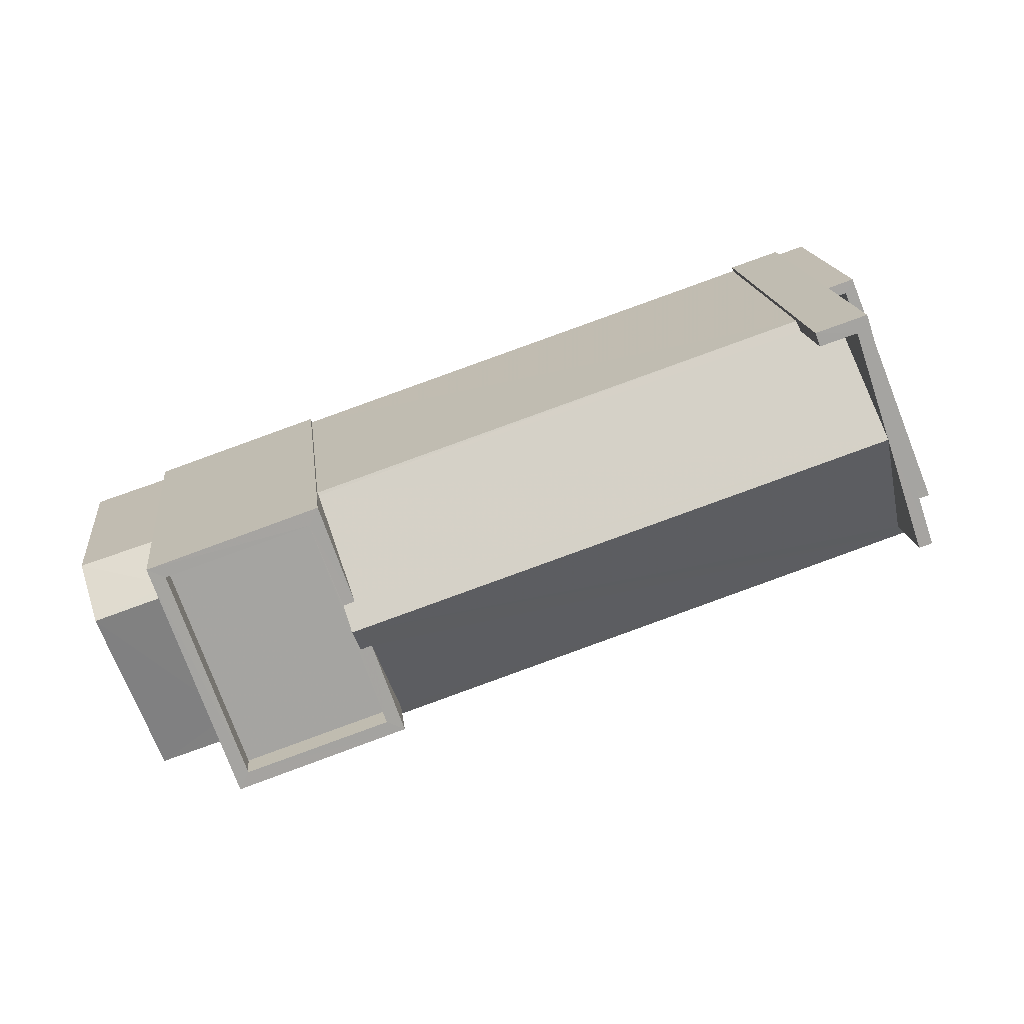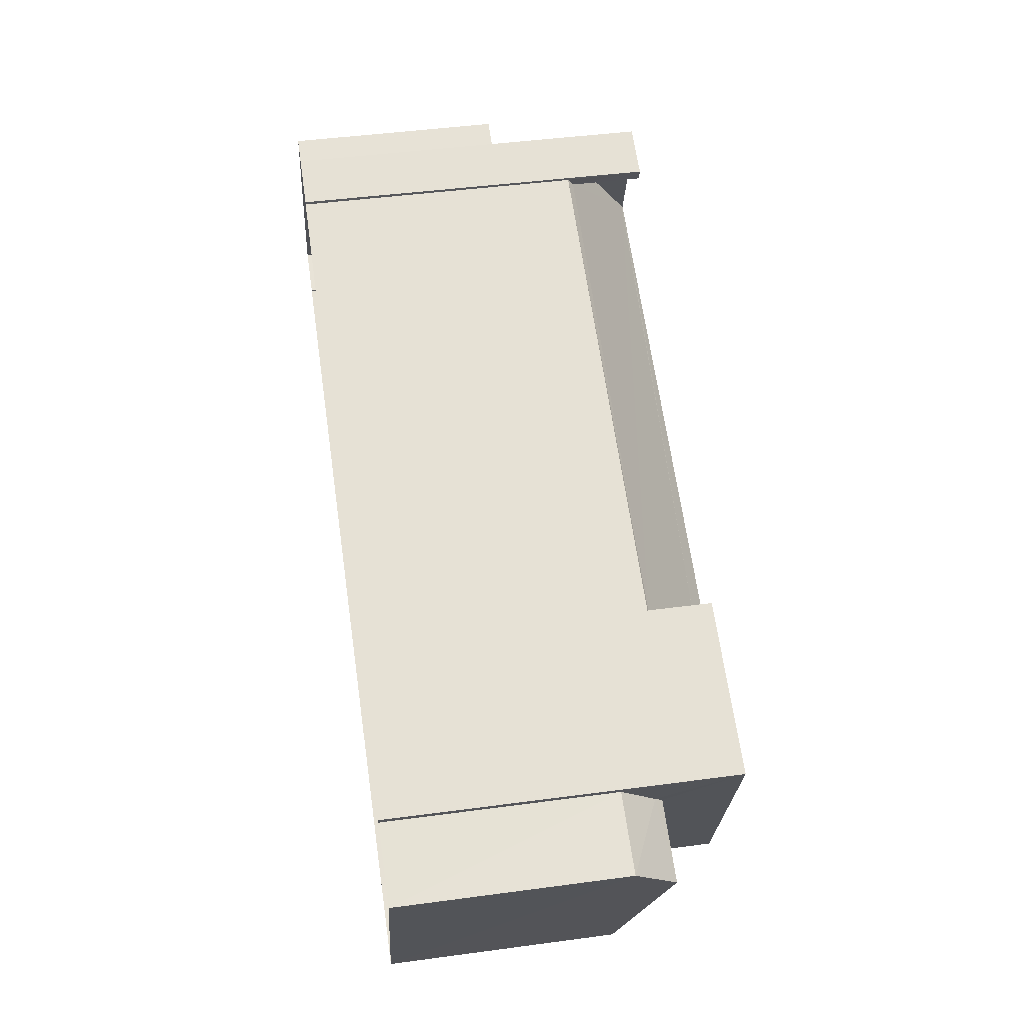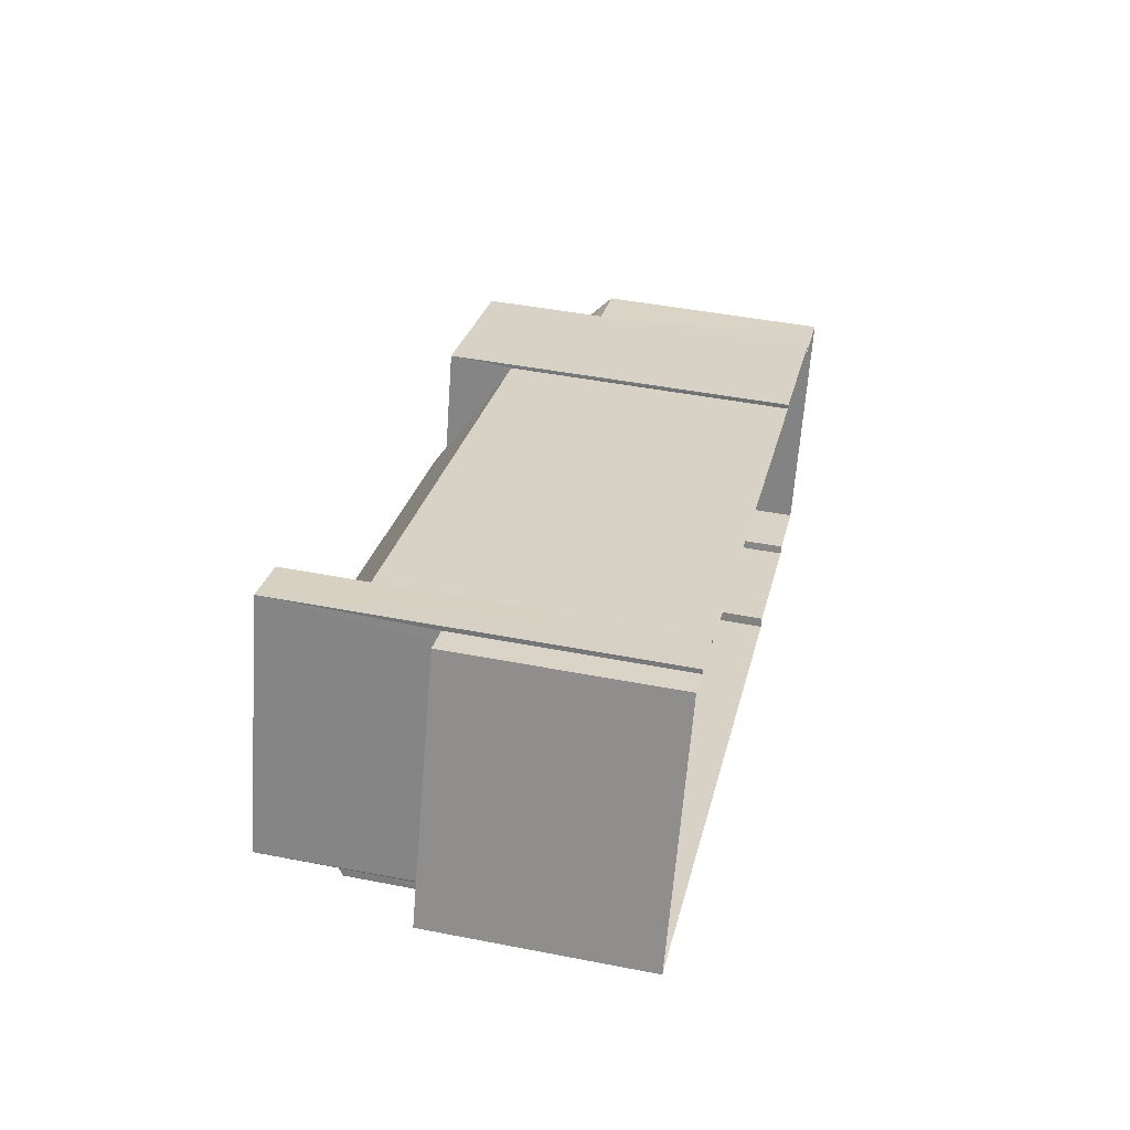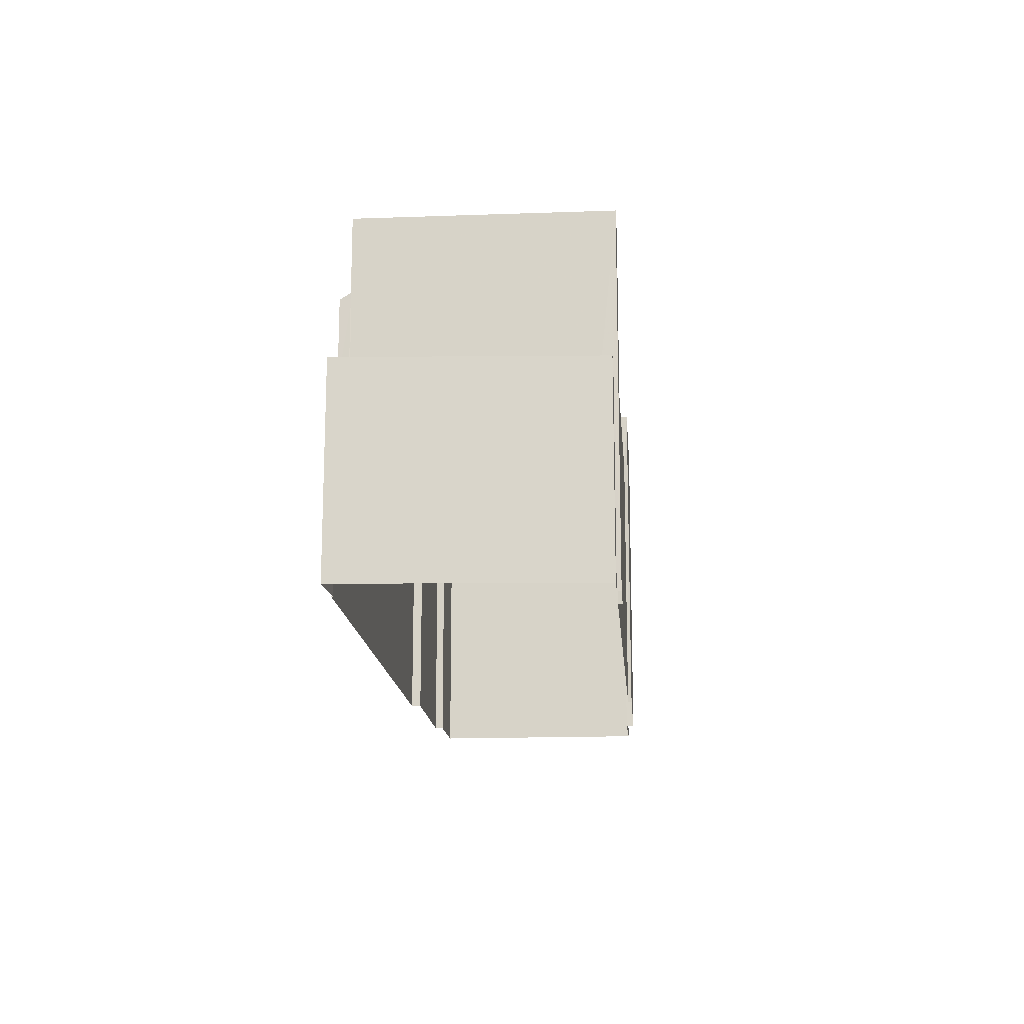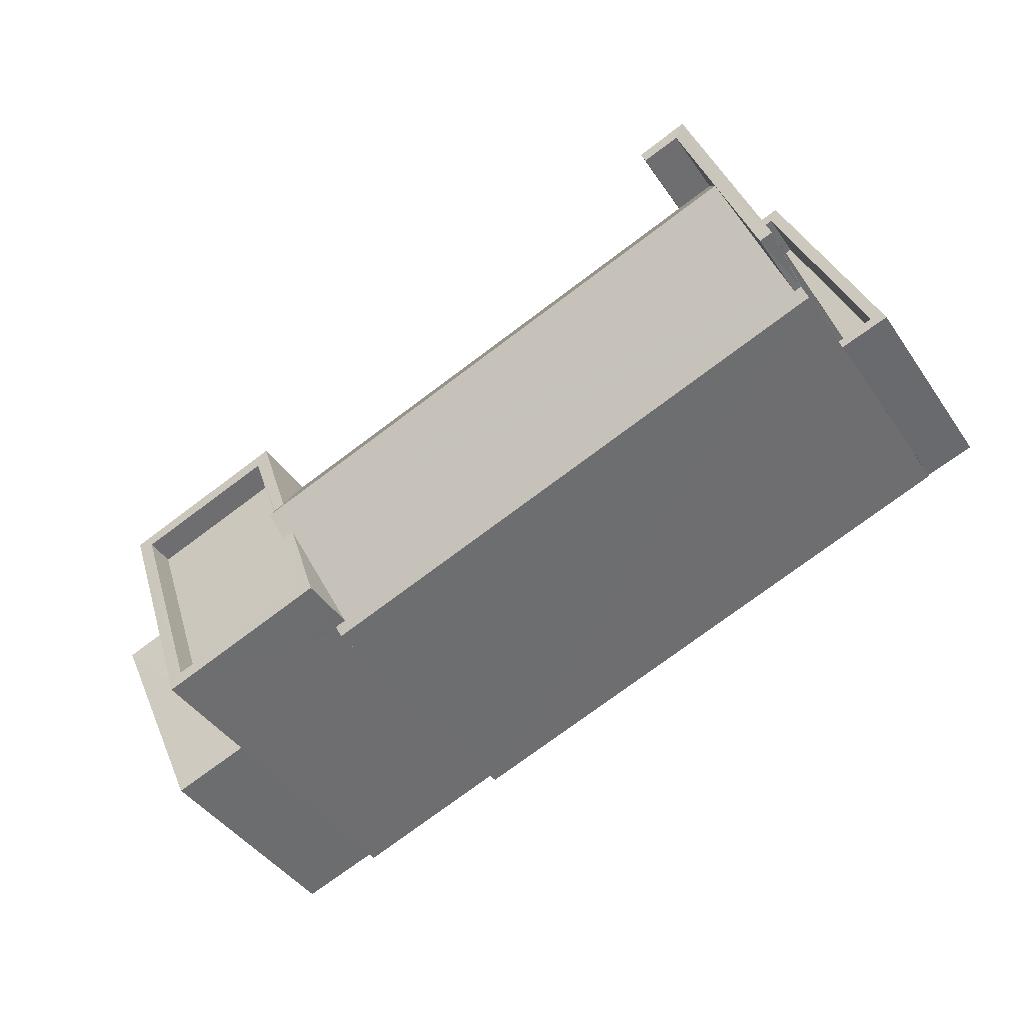
<metadata>
{"format":"obj","ext":"obj","renderer":"f3d","projection":"perspective","resolution":1024,"background":"white","views":[{"elev":17.0,"azim":-6.6,"up":"+Y"},{"elev":46.7,"azim":-98.6,"up":"+Y"},{"elev":45.2,"azim":102.7,"up":"+Y"},{"elev":-15.7,"azim":113.1,"up":"+Z"},{"elev":-43.8,"azim":32.2,"up":"+Y"}]}
</metadata>
<code>
v -8.863e+04 -1.001e+05 2.858
v -8.863e+04 -1.001e+05 2.858
v -8.863e+04 -1.001e+05 2.858
v -8.863e+04 -1.001e+05 2.858
v -8.863e+04 -1.001e+05 2.859
v -8.863e+04 -1.001e+05 2.858
v -8.862e+04 -1.001e+05 2.858
v -8.862e+04 -1.001e+05 2.858
v -8.862e+04 -1.001e+05 2.858
v -8.862e+04 -1.001e+05 2.858
v -8.862e+04 -1.001e+05 2.859
v -8.861e+04 -1.001e+05 2.858
v -8.863e+04 -1.001e+05 2.859
v -8.863e+04 -1.001e+05 2.859
v -8.863e+04 -1.001e+05 2.859
v -8.862e+04 -1.001e+05 2.858
v -8.863e+04 -1.001e+05 2.859
v -8.862e+04 -1.001e+05 2.859
v -8.862e+04 -1.001e+05 7.363
v -8.862e+04 -1.001e+05 7.363
v -8.862e+04 -1.001e+05 7.363
v -8.862e+04 -1.001e+05 7.362
v -8.862e+04 -1.001e+05 7.362
v -8.862e+04 -1.001e+05 7.362
v -8.862e+04 -1.001e+05 7.362
v -8.861e+04 -1.001e+05 7.363
v -8.861e+04 -1.001e+05 7.363
v -8.862e+04 -1.001e+05 7.363
v -8.863e+04 -1.001e+05 7.808
v -8.863e+04 -1.001e+05 7.808
v -8.863e+04 -1.001e+05 8.607
v -8.863e+04 -1.001e+05 7.96
v -8.863e+04 -1.001e+05 8.778
v -8.863e+04 -1.001e+05 8.778
v -8.863e+04 -1.001e+05 10.37
v -8.863e+04 -1.001e+05 10.7
v -8.863e+04 -1.001e+05 10.37
v -8.863e+04 -1.001e+05 9.031
v -8.862e+04 -1.001e+05 10.67
v -8.862e+04 -1.001e+05 10.7
v -8.863e+04 -1.001e+05 10.37
v -8.863e+04 -1.001e+05 10.37
v -8.863e+04 -1.001e+05 10.37
v -8.863e+04 -1.001e+05 10.37
v -8.863e+04 -1.001e+05 10.37
v -8.863e+04 -1.001e+05 10.37
v -8.862e+04 -1.001e+05 9.15
v -8.862e+04 -1.001e+05 9.15
v -8.862e+04 -1.001e+05 8.998
v -8.863e+04 -1.001e+05 10.37
v -8.863e+04 -1.001e+05 10.37
v -8.863e+04 -1.001e+05 10.37
v -8.863e+04 -1.001e+05 10.37
v -8.862e+04 -1.001e+05 9.132
v -8.862e+04 -1.001e+05 8.997
v -8.862e+04 -1.001e+05 9.131
v -8.863e+04 -1.001e+05 8.997
v -8.862e+04 -1.001e+05 6.363
v -8.861e+04 -1.001e+05 6.363
v -8.862e+04 -1.001e+05 6.362
v -8.862e+04 -1.001e+05 6.362
v -8.863e+04 -1.001e+05 9.768
v -8.863e+04 -1.001e+05 9.768
v -8.863e+04 -1.001e+05 9.768
v -8.863e+04 -1.001e+05 9.768
v -8.863e+04 -1.001e+05 7.808
v -8.863e+04 -1.001e+05 7.808
v -8.862e+04 -1.001e+05 10.7
v -8.862e+04 -1.001e+05 10.7
v -8.862e+04 -1.001e+05 10.7
v -8.862e+04 -1.001e+05 10.7
v -8.862e+04 -1.001e+05 10.7
v -8.862e+04 -1.001e+05 10.7
v -8.863e+04 -1.001e+05 8.998
v -8.863e+04 -1.001e+05 9.124
v -8.863e+04 -1.001e+05 9.123
v -8.863e+04 -1.001e+05 8.998
v -8.862e+04 -1.001e+05 8.998
f 1 2 3
f 2 1 4
f 5 6 4
f 7 8 9
f 10 11 8
f 10 12 11
f 13 14 15
f 5 4 14
f 8 16 9
f 15 1 16
f 11 17 15
f 18 17 11
f 4 1 15
f 11 16 8
f 14 4 15
f 11 15 16
f 19 20 21
f 22 23 24
f 22 25 23
f 26 27 20
f 25 27 26
f 21 27 28
f 25 22 27
f 20 27 21
f 29 30 31
f 32 33 34
f 35 36 37
f 38 37 39
f 37 40 39
f 37 36 40
f 41 42 43
f 42 44 43
f 45 46 42
f 46 44 42
f 47 48 49
f 49 48 36
f 48 40 36
f 43 50 41
f 45 51 46
f 46 51 52
f 53 51 41
f 52 51 37
f 50 53 41
f 37 51 35
f 35 51 53
f 54 55 38
f 56 54 39
f 55 57 38
f 54 38 39
f 58 59 60
f 61 58 60
f 31 30 34
f 33 31 34
f 62 63 64
f 62 65 63
f 32 34 66
f 67 32 66
f 68 69 40
f 70 71 72
f 71 40 73
f 72 71 73
f 40 69 73
f 74 75 76
f 50 36 53
f 50 49 36
f 49 75 74
f 50 75 49
f 13 15 77
f 13 77 44
f 76 43 44
f 76 75 43
f 77 76 44
f 12 26 20
f 11 12 20
f 61 60 22
f 24 61 22
f 4 29 2
f 46 2 29
f 46 33 44
f 13 67 14
f 44 67 13
f 32 67 44
f 46 29 31
f 44 33 32
f 46 31 33
f 30 6 5
f 66 30 5
f 29 6 30
f 29 4 6
f 58 27 59
f 58 28 27
f 19 78 20
f 11 20 18
f 18 20 49
f 20 78 49
f 54 71 70
f 54 56 71
f 28 58 61
f 28 69 21
f 69 24 73
f 7 23 8
f 73 23 7
f 28 61 24
f 24 23 73
f 69 28 24
f 34 30 66
f 77 17 74
f 77 15 17
f 51 62 64
f 51 45 62
f 52 3 2
f 46 52 2
f 8 25 10
f 8 23 25
f 42 65 62
f 45 42 62
f 75 50 43
f 1 55 16
f 1 57 55
f 78 47 49
f 53 36 35
f 25 26 12
f 10 25 12
f 22 60 59
f 27 22 59
f 63 51 64
f 63 41 51
f 40 48 68
f 39 71 56
f 39 40 71
f 55 54 72
f 16 55 9
f 54 70 72
f 9 55 72
f 49 74 17
f 18 49 17
f 77 74 76
f 68 48 47
f 68 47 69
f 69 78 21
f 78 19 21
f 47 78 69
f 42 63 65
f 42 41 63
f 1 3 57
f 3 52 57
f 52 37 38
f 57 52 38
f 67 66 5
f 14 67 5
f 9 73 7
f 9 72 73

</code>
